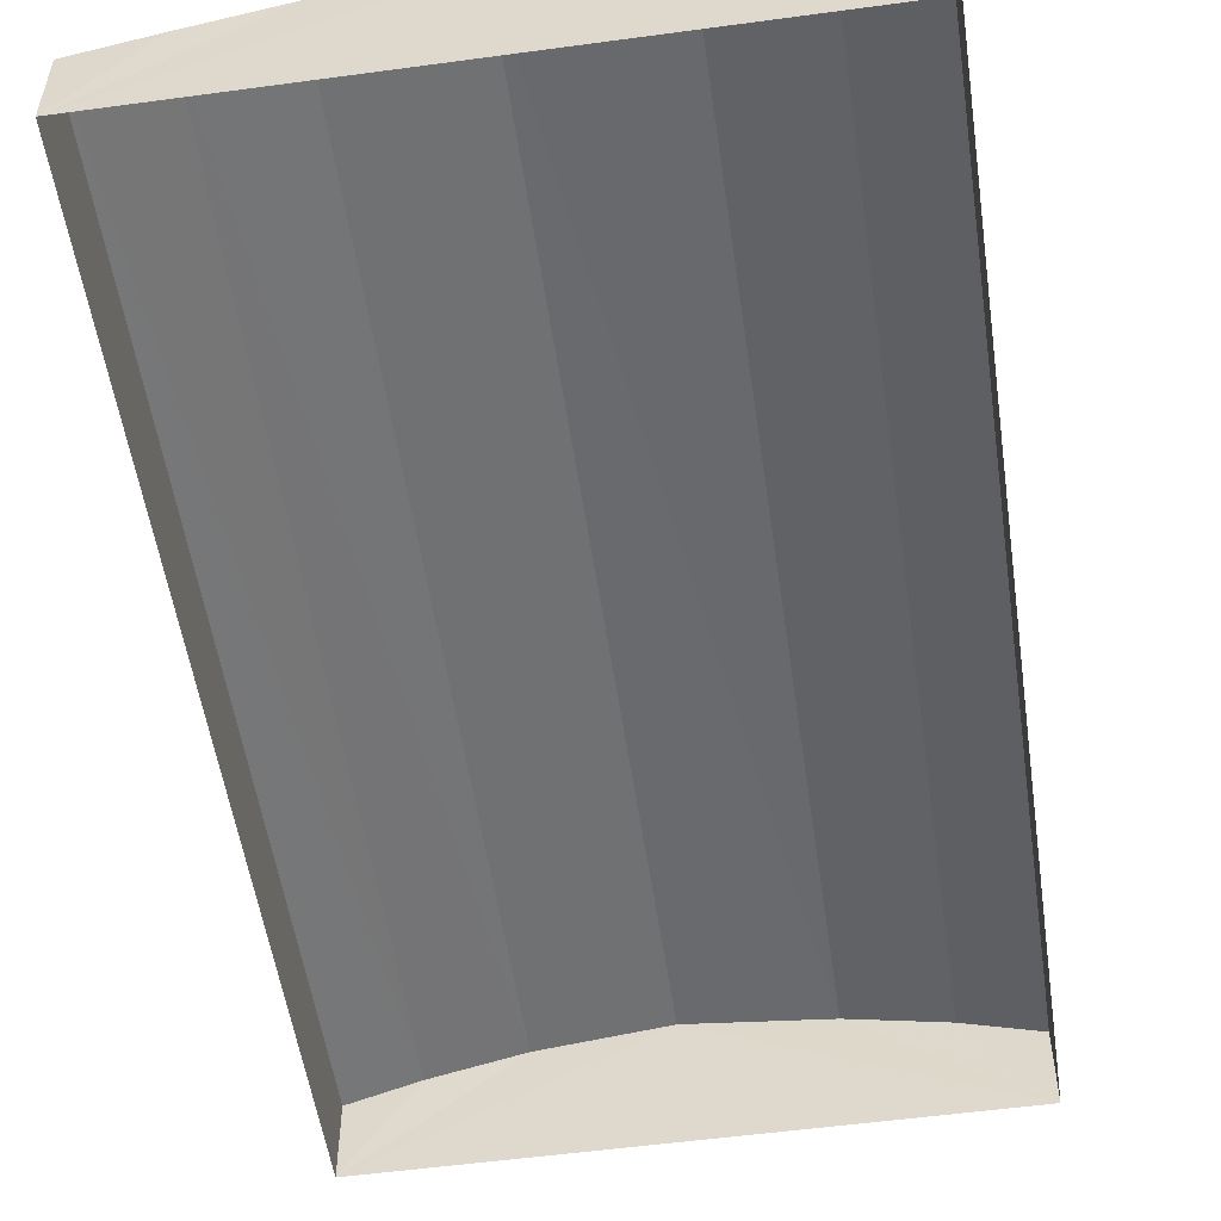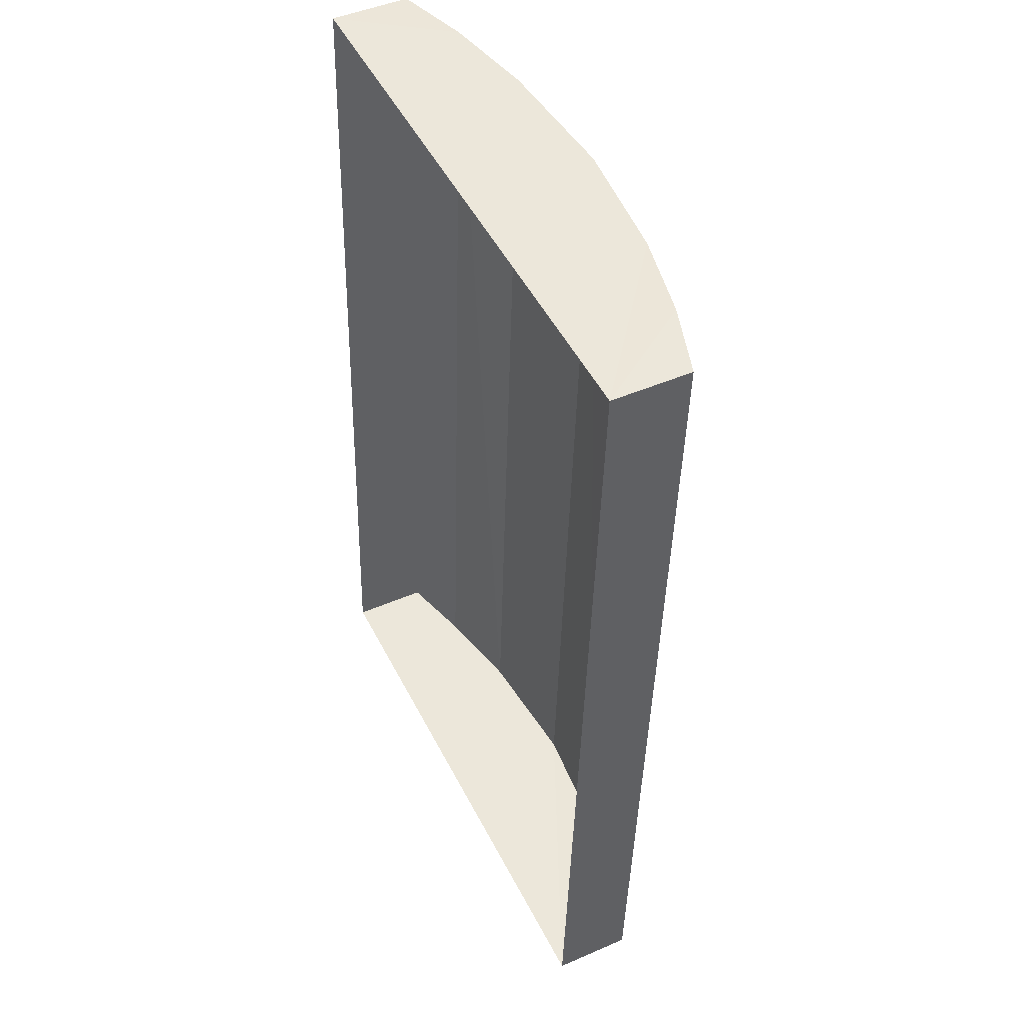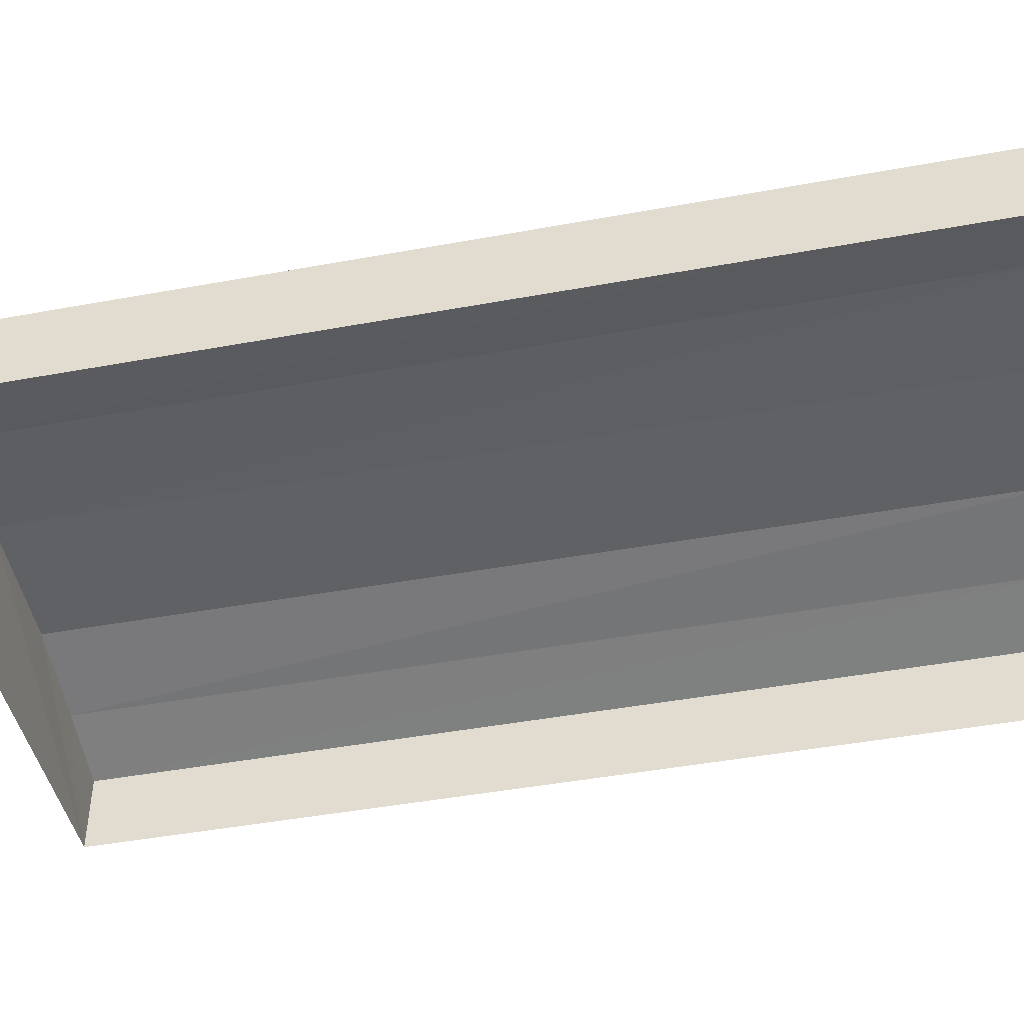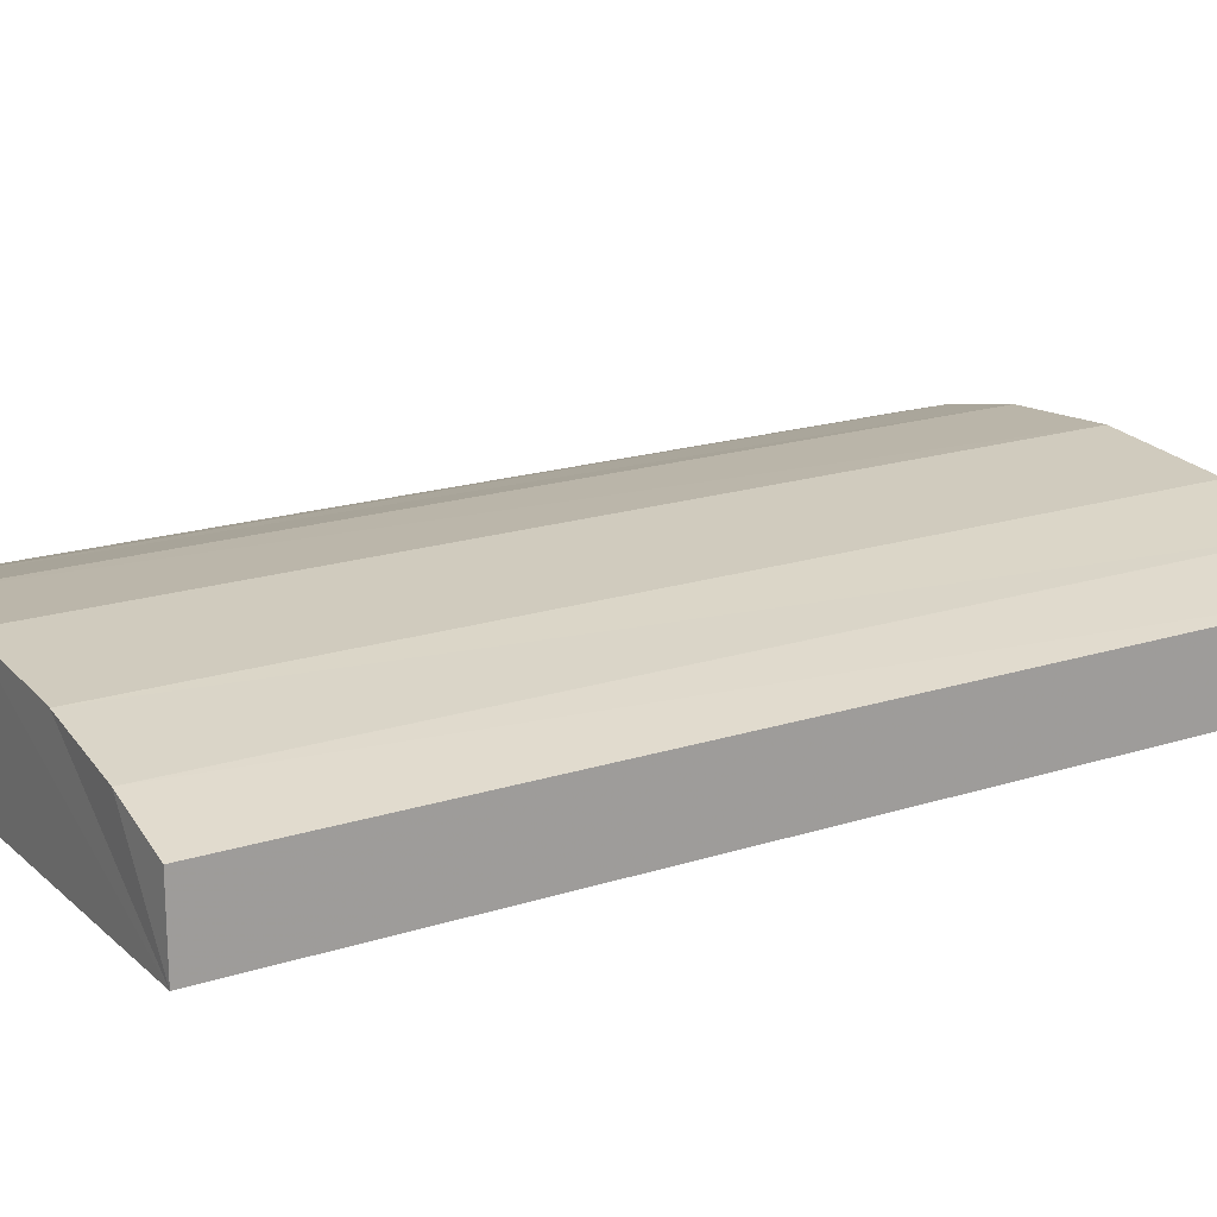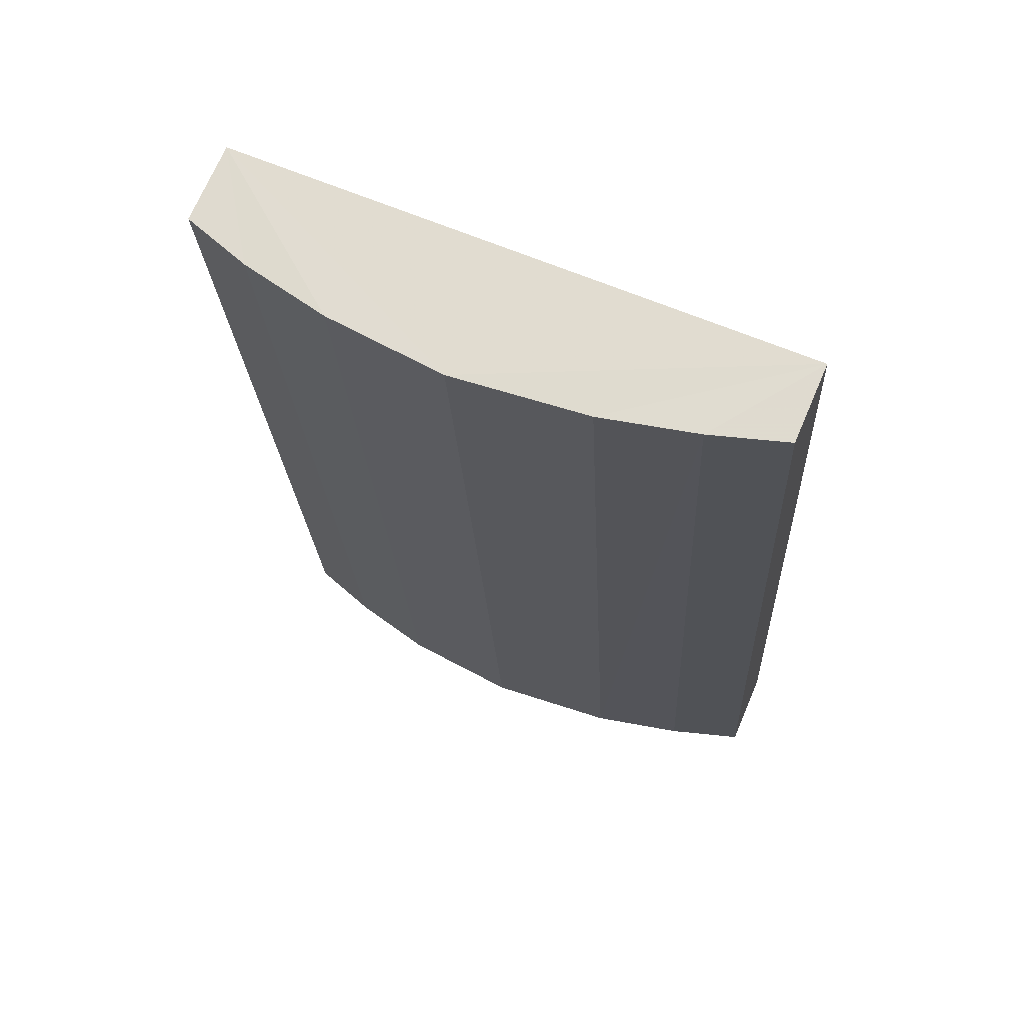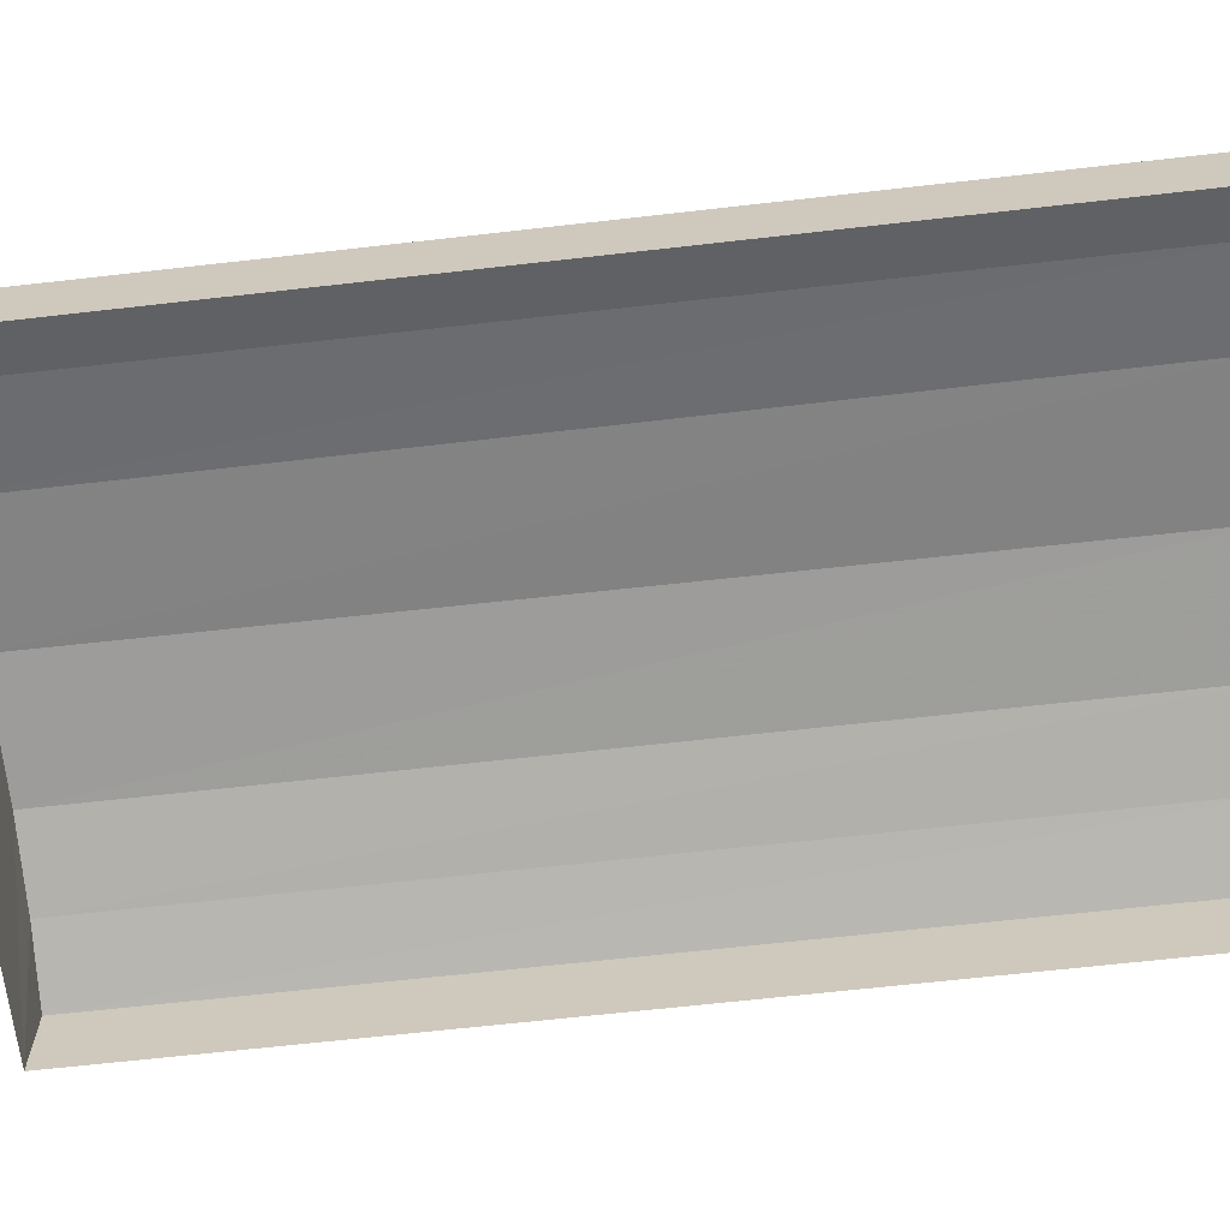
<metadata>
{"format":"obj","ext":"obj","renderer":"f3d","projection":"perspective","resolution":1024,"background":"white","views":[{"elev":-54.1,"azim":11.2,"up":"+Z"},{"elev":46.4,"azim":-116.4,"up":"+Y"},{"elev":-44.7,"azim":-75.0,"up":"+Z"},{"elev":18.7,"azim":61.3,"up":"+Z"},{"elev":69.8,"azim":23.4,"up":"+Y"},{"elev":-65.6,"azim":99.5,"up":"+Z"}]}
</metadata>
<code>
v -2.194e+05 -1.246e+05 14.14
v -2.194e+05 -1.246e+05 14.14
v -2.194e+05 -1.246e+05 14.14
v -2.194e+05 -1.246e+05 14.14
v -2.194e+05 -1.246e+05 14.81
v -2.194e+05 -1.246e+05 15
v -2.194e+05 -1.246e+05 15
v -2.194e+05 -1.246e+05 14.81
v -2.194e+05 -1.246e+05 15.26
v -2.194e+05 -1.246e+05 15.17
v -2.194e+05 -1.246e+05 15.26
v -2.194e+05 -1.246e+05 15.17
v -2.194e+05 -1.246e+05 15
v -2.194e+05 -1.246e+05 14.81
v -2.194e+05 -1.246e+05 15
v -2.194e+05 -1.246e+05 14.81
v -2.194e+05 -1.246e+05 15.17
v -2.194e+05 -1.246e+05 15.17
f 1 2 3
f 1 4 2
f 5 6 7
f 8 5 7
f 9 10 11
f 9 12 10
f 13 14 15
f 13 16 14
f 11 17 18
f 9 11 18
f 12 15 10
f 12 13 15
f 17 7 6
f 18 17 6
f 14 1 15
f 1 3 11
f 15 1 10
f 3 8 7
f 10 1 11
f 11 3 17
f 17 3 7
f 8 3 2
f 5 8 2
f 5 2 6
f 2 4 9
f 6 2 18
f 4 16 13
f 18 2 9
f 9 4 12
f 12 4 13
f 14 4 1
f 14 16 4

</code>
